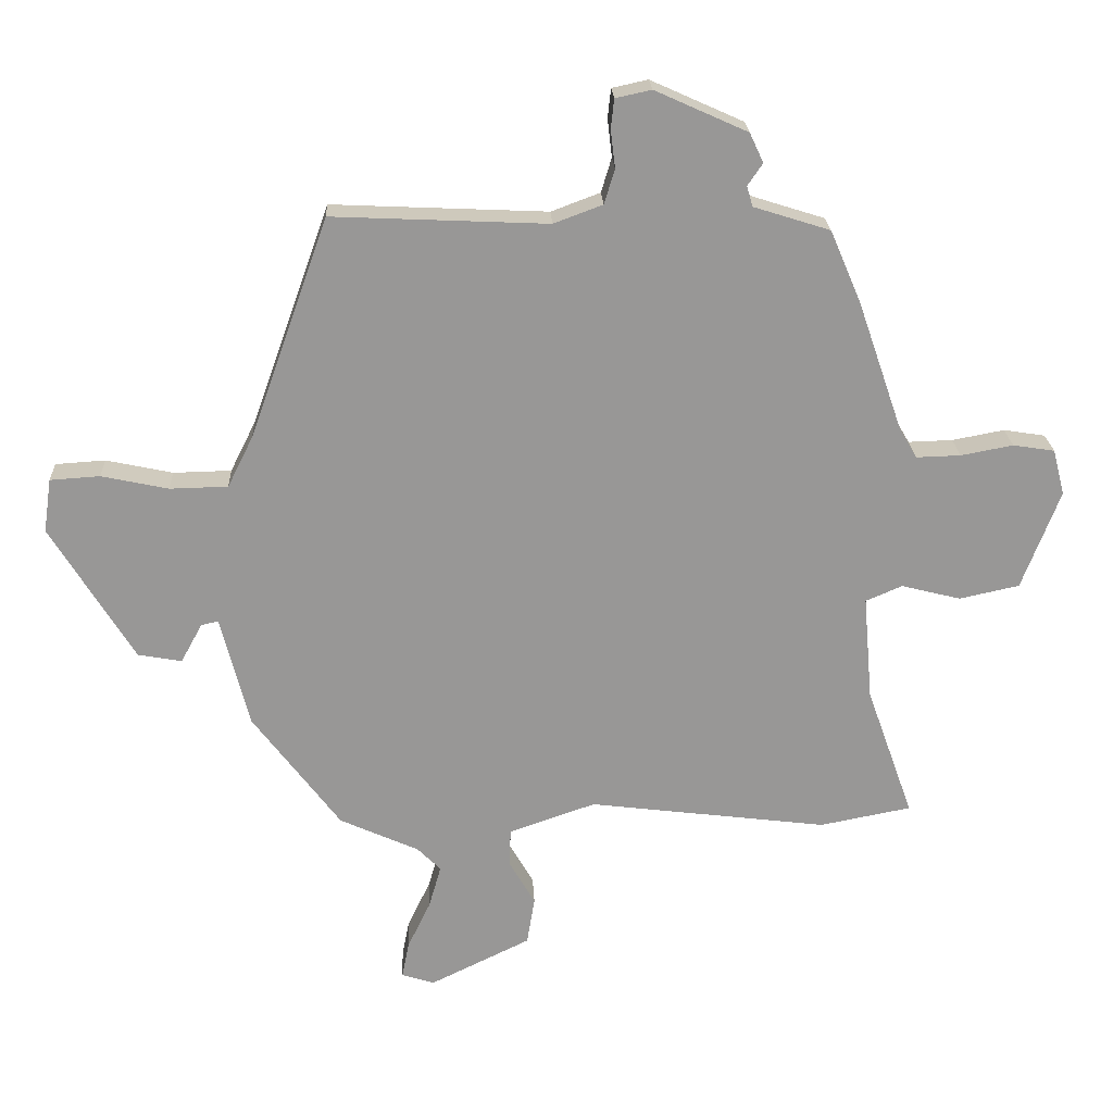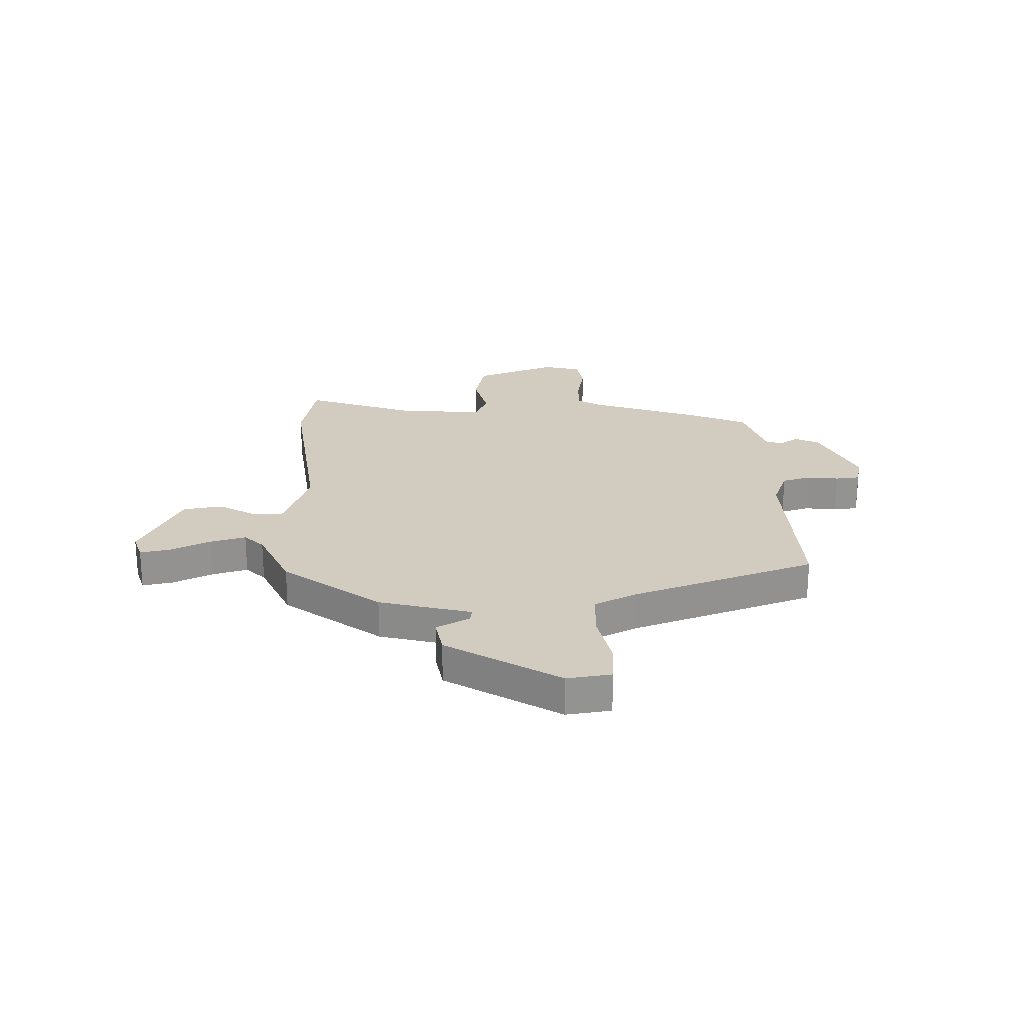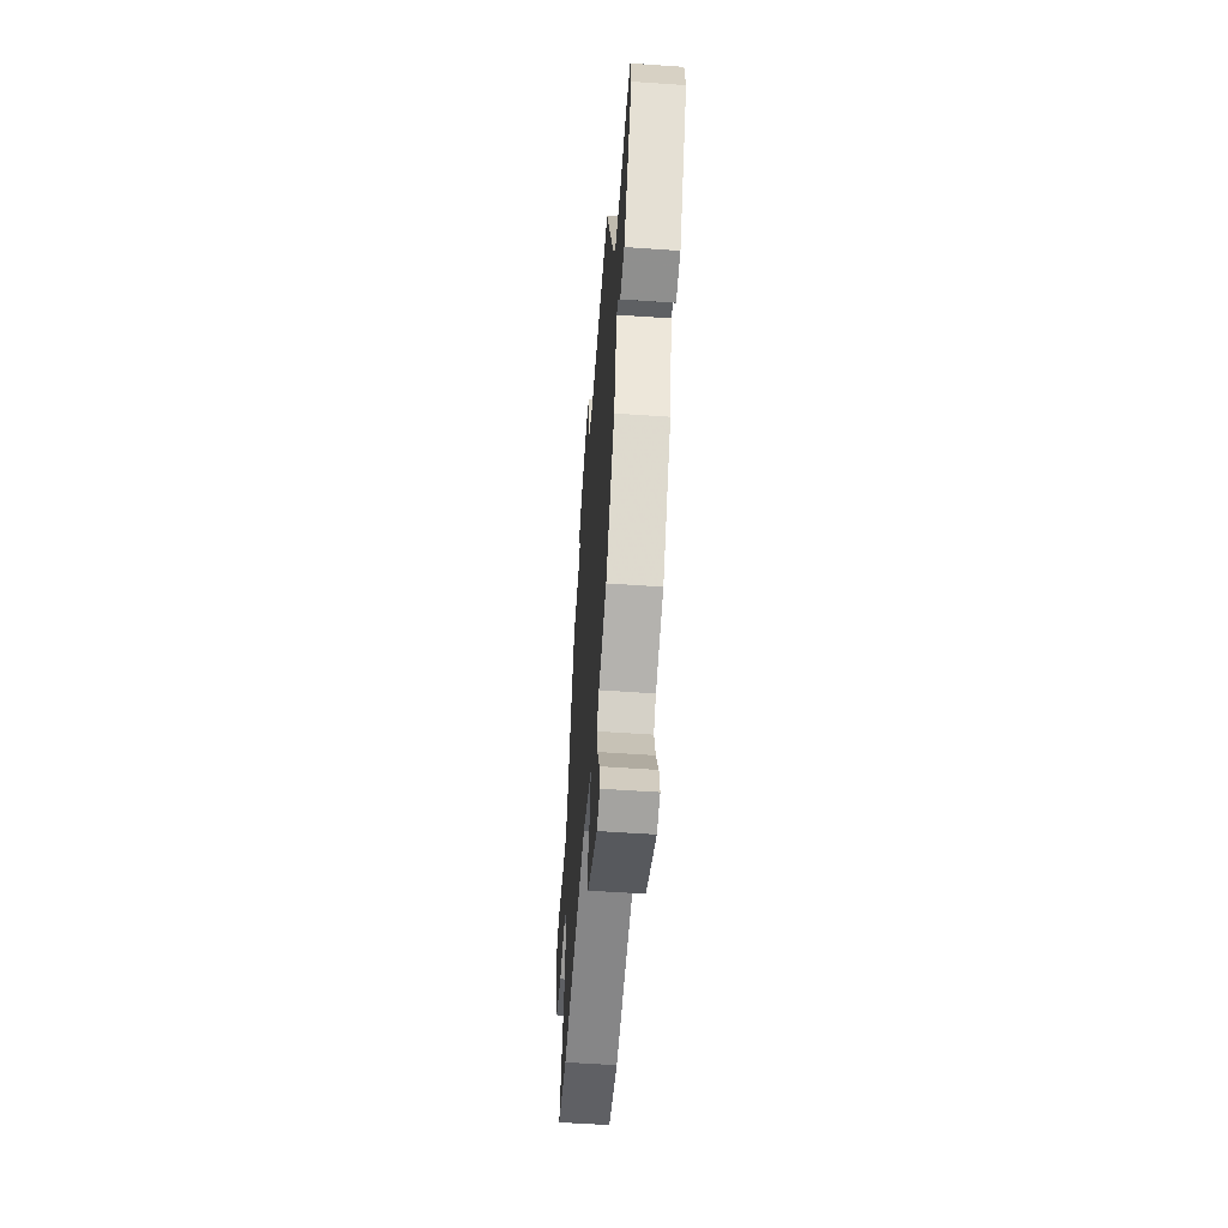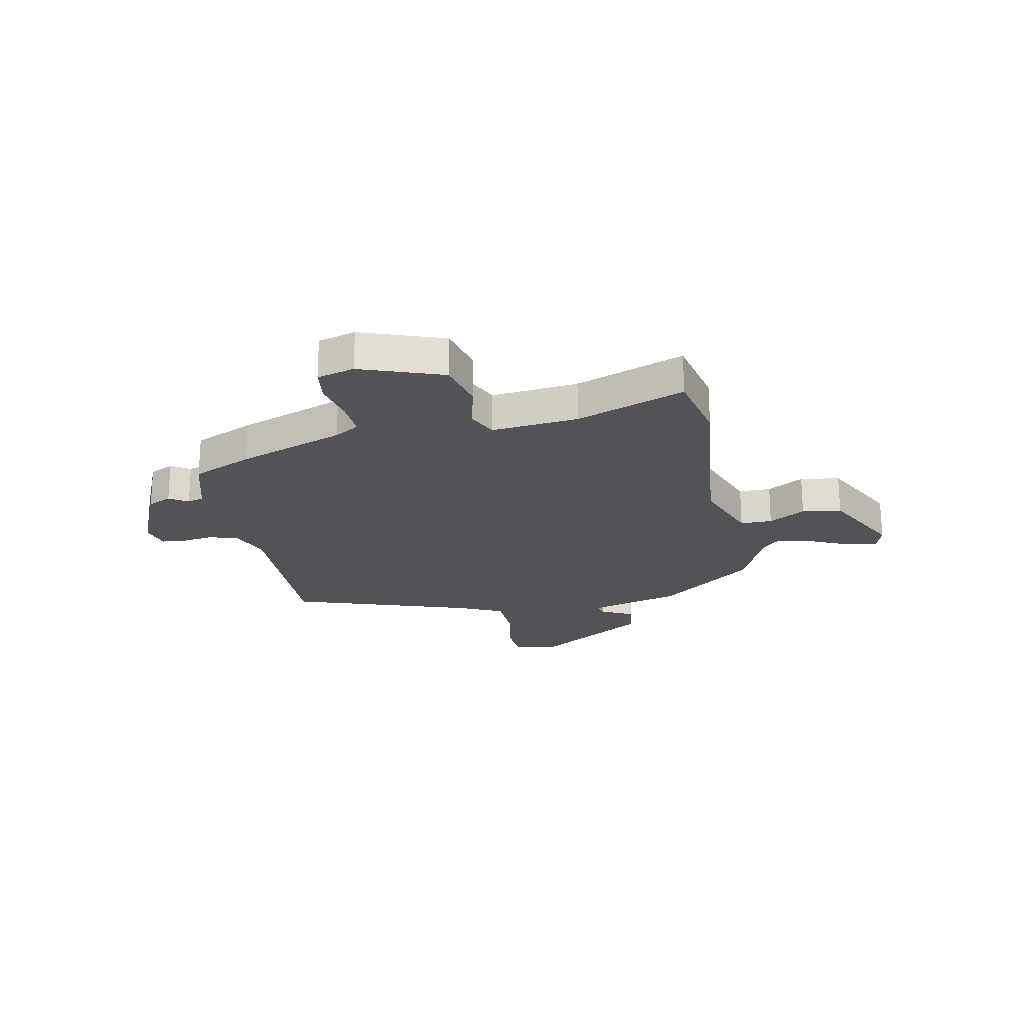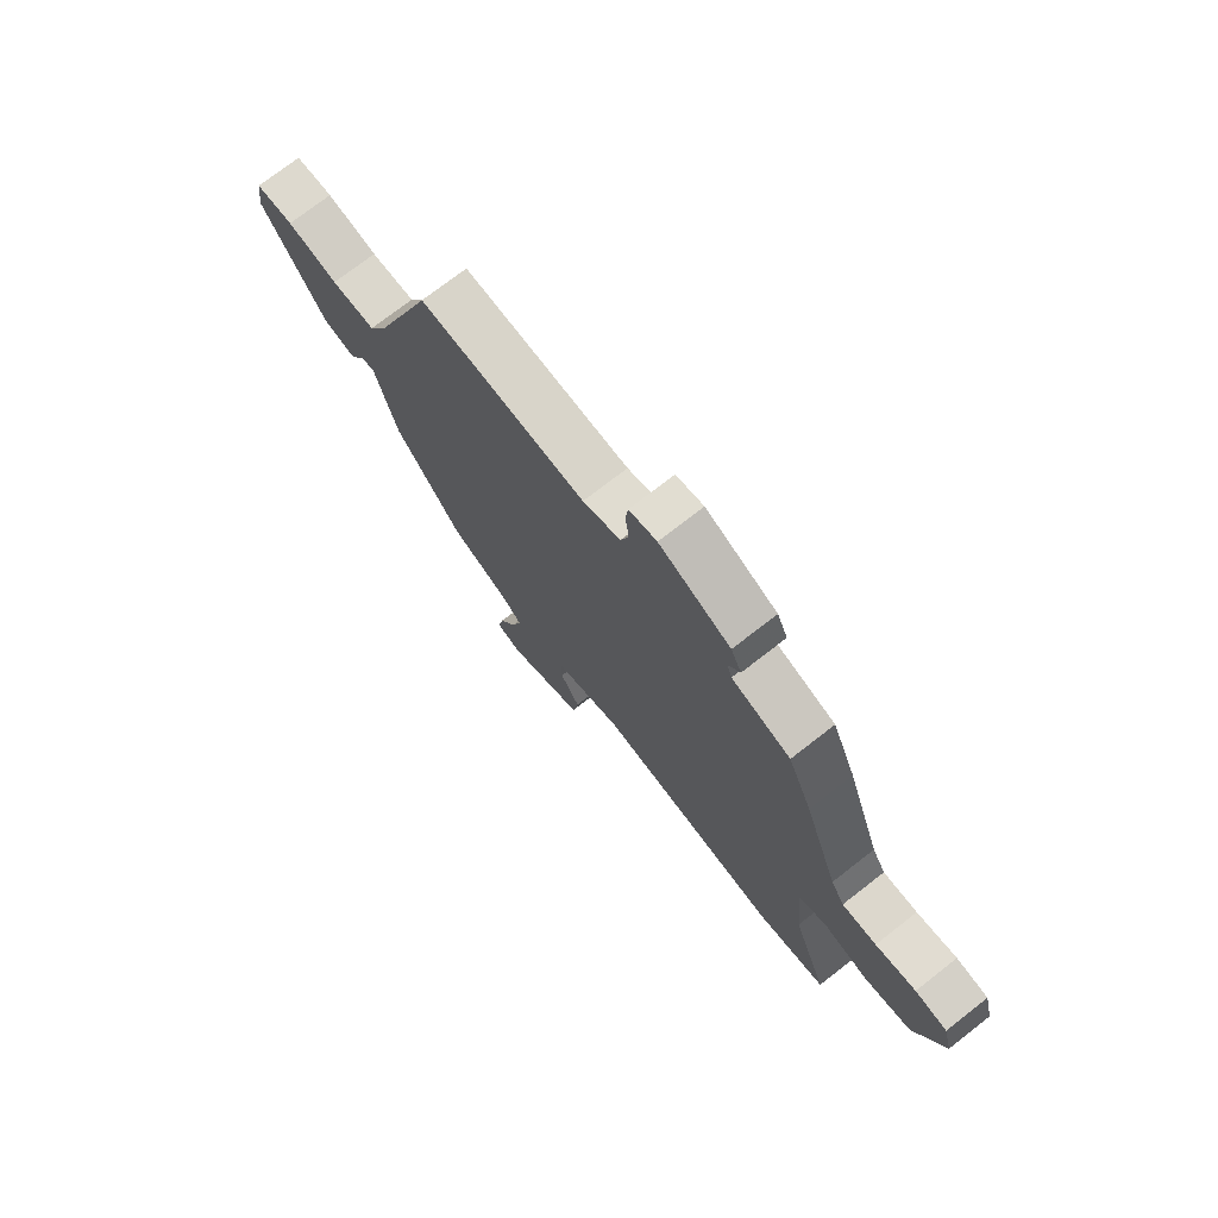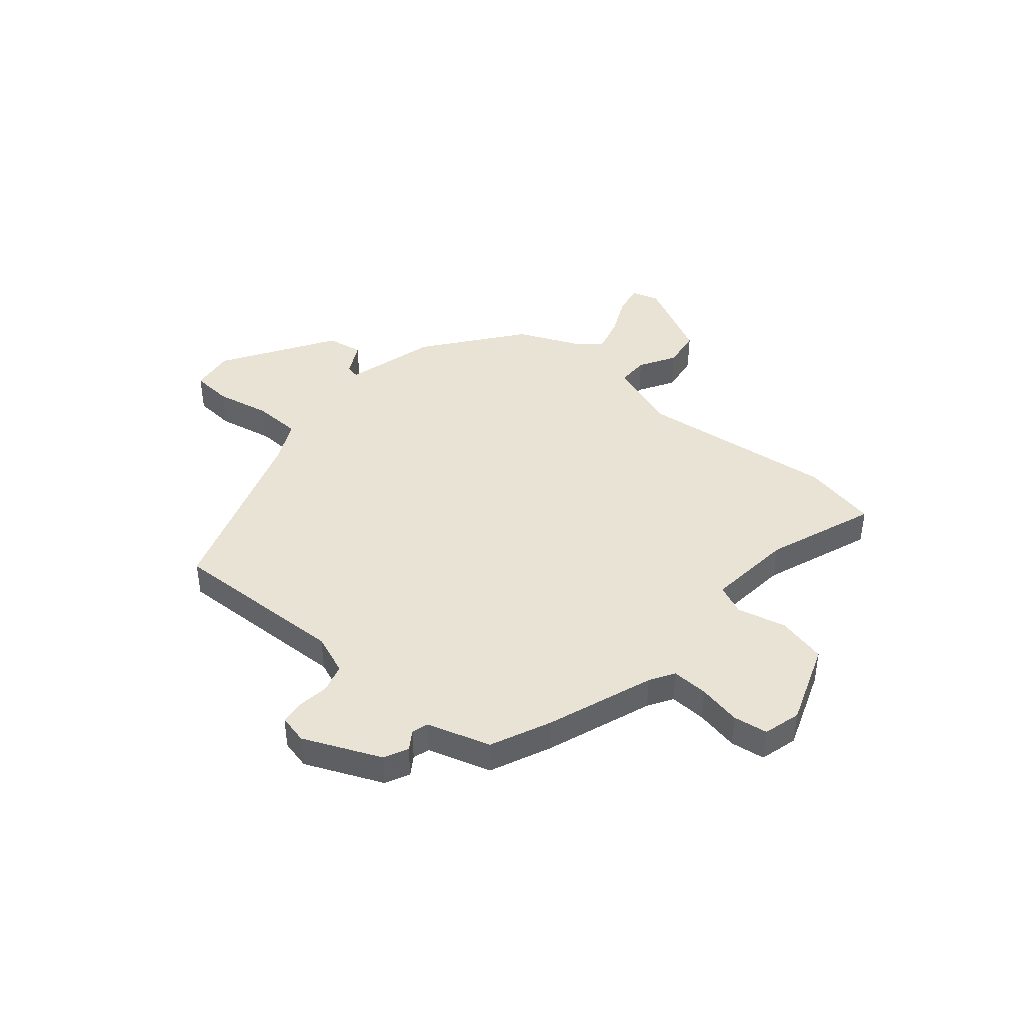
<metadata>
{"format":"obj","ext":"obj","renderer":"f3d","projection":"perspective","resolution":1024,"background":"white","views":[{"elev":22.0,"azim":-2.7,"up":"+Z"},{"elev":23.8,"azim":-91.4,"up":"+Y"},{"elev":-55.1,"azim":-94.2,"up":"+Z"},{"elev":-22.0,"azim":102.5,"up":"+Y"},{"elev":74.0,"azim":52.1,"up":"+Z"},{"elev":42.2,"azim":41.0,"up":"+Y"}]}
</metadata>
<code>
v 0.443 0.07 0.355
v 0.512 0.07 0.156
v 0.539 0.07 0.11
v 0.607 0.07 0.112
v 0.687 0.07 0.127
v 0.751 0.07 0.117
v 0.769 0.07 0.047
v 0.711 0.07 -0.105
v 0.619 0.07 -0.125
v 0.528 0.07 -0.102
v 0.472 0.07 -0.126
v 0.486 0.07 -0.287
v 0.558 0.07 -0.489
v 0.418 0.07 -0.516
v 0.05 0.07 -0.47
v -0.083 0.07 -0.516
v -0.084 0.07 -0.575
v -0.045 0.07 -0.643
v -0.057 0.07 -0.716
v -0.211 0.07 -0.791
v -0.261 0.07 -0.775
v -0.25 0.07 -0.719
v -0.215 0.07 -0.646
v -0.196 0.07 -0.58
v -0.232 0.07 -0.544
v -0.353 0.07 -0.489
v -0.487 0.07 -0.311
v -0.531 0.07 -0.14
v -0.557 0.07 -0.146
v -0.59 0.07 -0.206
v -0.657 0.07 -0.194
v -0.784 0.07 0.014
v -0.772 0.07 0.096
v -0.696 0.07 0.101
v -0.594 0.07 0.079
v -0.505 0.07 0.081
v -0.466 0.07 0.159
v -0.345 0.07 0.497
v -0.015 0.07 0.482
v 0.06 0.07 0.51
v 0.076 0.07 0.563
v 0.069 0.07 0.621
v 0.074 0.07 0.666
v 0.129 0.07 0.678
v 0.271 0.07 0.614
v 0.292 0.07 0.569
v 0.269 0.07 0.535
v 0.278 0.07 0.504
v 0.395 0.07 0.467
v 0.443 0 0.355
v 0.512 0 0.156
v 0.539 0 0.11
v 0.607 0 0.112
v 0.687 0 0.127
v 0.751 0 0.117
v 0.769 0 0.047
v 0.711 0 -0.105
v 0.619 0 -0.125
v 0.528 0 -0.102
v 0.472 0 -0.126
v 0.486 0 -0.287
v 0.558 0 -0.489
v 0.418 0 -0.516
v 0.05 0 -0.47
v -0.083 0 -0.516
v -0.084 0 -0.575
v -0.045 0 -0.643
v -0.057 0 -0.716
v -0.211 0 -0.791
v -0.261 0 -0.775
v -0.25 0 -0.719
v -0.215 0 -0.646
v -0.196 0 -0.58
v -0.232 0 -0.544
v -0.353 0 -0.489
v -0.487 0 -0.311
v -0.531 0 -0.14
v -0.557 0 -0.146
v -0.59 0 -0.206
v -0.657 0 -0.194
v -0.784 0 0.014
v -0.772 0 0.096
v -0.696 0 0.101
v -0.594 0 0.079
v -0.505 0 0.081
v -0.466 0 0.159
v -0.345 0 0.497
v -0.015 0 0.482
v 0.06 0 0.51
v 0.076 0 0.563
v 0.069 0 0.621
v 0.074 0 0.666
v 0.129 0 0.678
v 0.271 0 0.614
v 0.292 0 0.569
v 0.269 0 0.535
v 0.278 0 0.504
v 0.395 0 0.467
f 48 49 1 2
f 45 46 47
f 44 45 47
f 43 44 47
f 42 43 47
f 41 42 47
f 40 41 47 48
f 48 2 3
f 40 48 3
f 39 40 3
f 37 38 39 3
f 33 34 35
f 32 33 35
f 31 32 35
f 30 31 35
f 29 30 35
f 28 29 35 36
f 36 37 3
f 28 36 3
f 27 28 3
f 26 27 3
f 25 26 3
f 21 22 23
f 20 21 23
f 19 20 23
f 18 19 23
f 17 18 23
f 16 17 23 24
f 12 13 14 15
f 11 12 15 16
f 8 9 10
f 7 8 10
f 6 7 10
f 5 6 10
f 4 5 10
f 4 10 11
f 16 24 25
f 11 16 25
f 4 11 25
f 3 4 25
f 51 50 98 97
f 96 95 94
f 96 94 93
f 96 93 92
f 96 92 91
f 96 91 90
f 97 96 90 89
f 52 51 97
f 52 97 89
f 52 89 88
f 52 88 87 86
f 84 83 82
f 84 82 81
f 84 81 80
f 84 80 79
f 84 79 78
f 85 84 78 77
f 52 86 85
f 52 85 77
f 52 77 76
f 52 76 75
f 52 75 74
f 72 71 70
f 72 70 69
f 72 69 68
f 72 68 67
f 72 67 66
f 73 72 66 65
f 64 63 62 61
f 65 64 61 60
f 59 58 57
f 59 57 56
f 59 56 55
f 59 55 54
f 59 54 53
f 60 59 53
f 74 73 65
f 74 65 60
f 74 60 53
f 74 53 52
f 1 50 51 2
f 2 51 52 3
f 3 52 53 4
f 4 53 54 5
f 5 54 55 6
f 6 55 56 7
f 7 56 57 8
f 8 57 58 9
f 9 58 59 10
f 10 59 60 11
f 11 60 61 12
f 12 61 62 13
f 13 62 63 14
f 14 63 64 15
f 15 64 65 16
f 16 65 66 17
f 17 66 67 18
f 18 67 68 19
f 19 68 69 20
f 20 69 70 21
f 21 70 71 22
f 22 71 72 23
f 23 72 73 24
f 24 73 74 25
f 25 74 75 26
f 26 75 76 27
f 27 76 77 28
f 28 77 78 29
f 29 78 79 30
f 30 79 80 31
f 31 80 81 32
f 32 81 82 33
f 33 82 83 34
f 34 83 84 35
f 35 84 85 36
f 36 85 86 37
f 37 86 87 38
f 38 87 88 39
f 39 88 89 40
f 40 89 90 41
f 41 90 91 42
f 42 91 92 43
f 43 92 93 44
f 44 93 94 45
f 45 94 95 46
f 46 95 96 47
f 47 96 97 48
f 48 97 98 49
f 49 98 50 1

</code>
